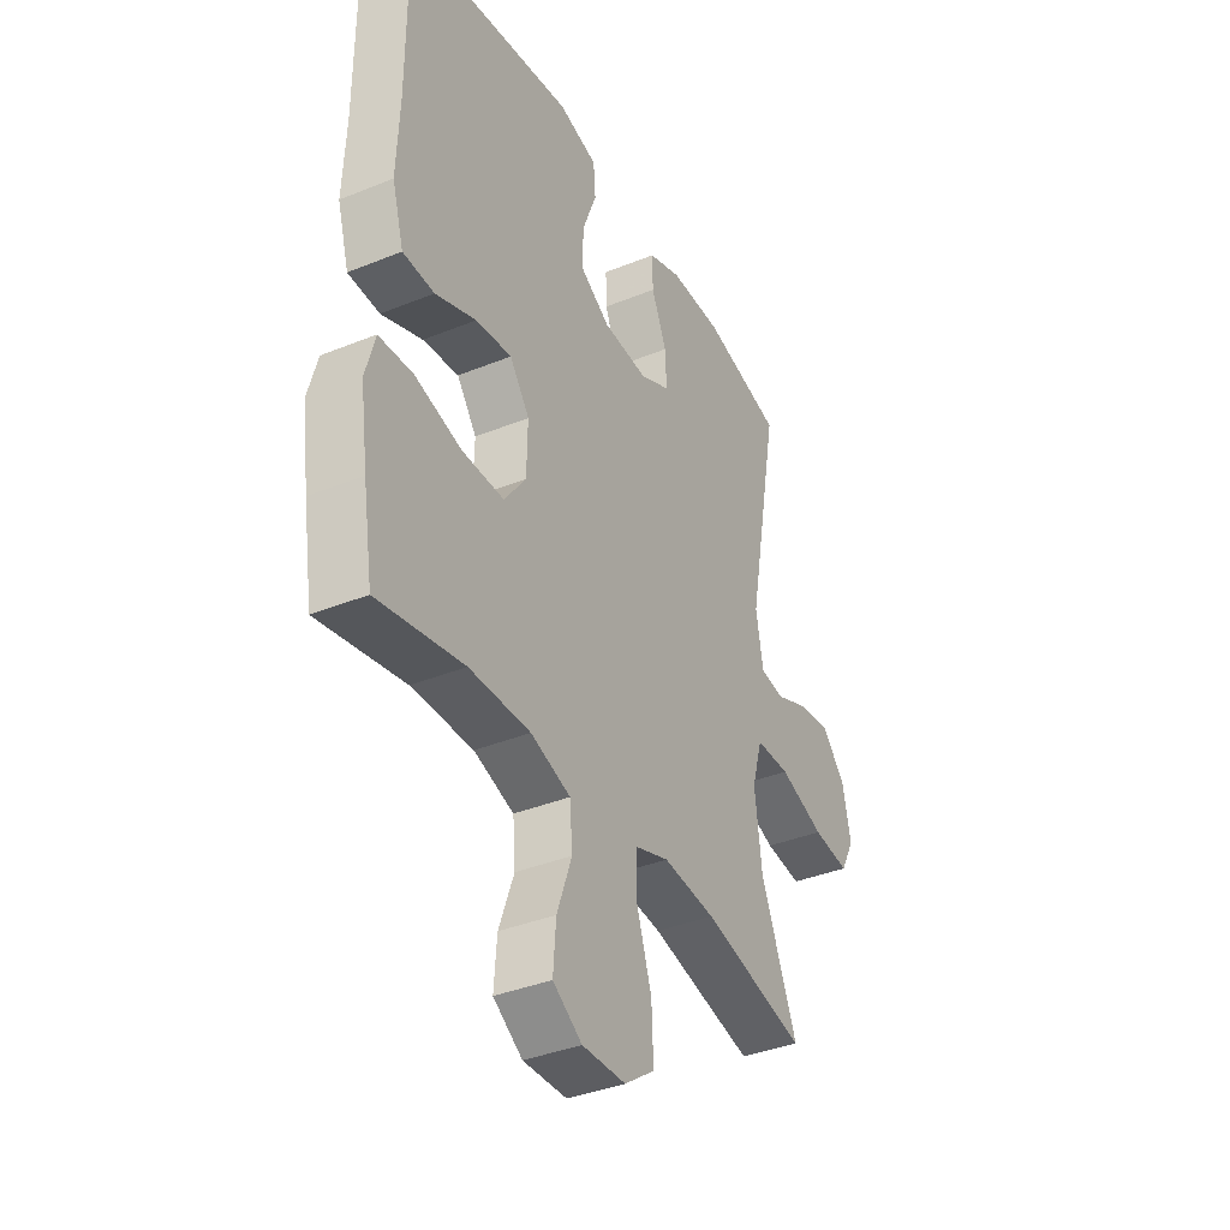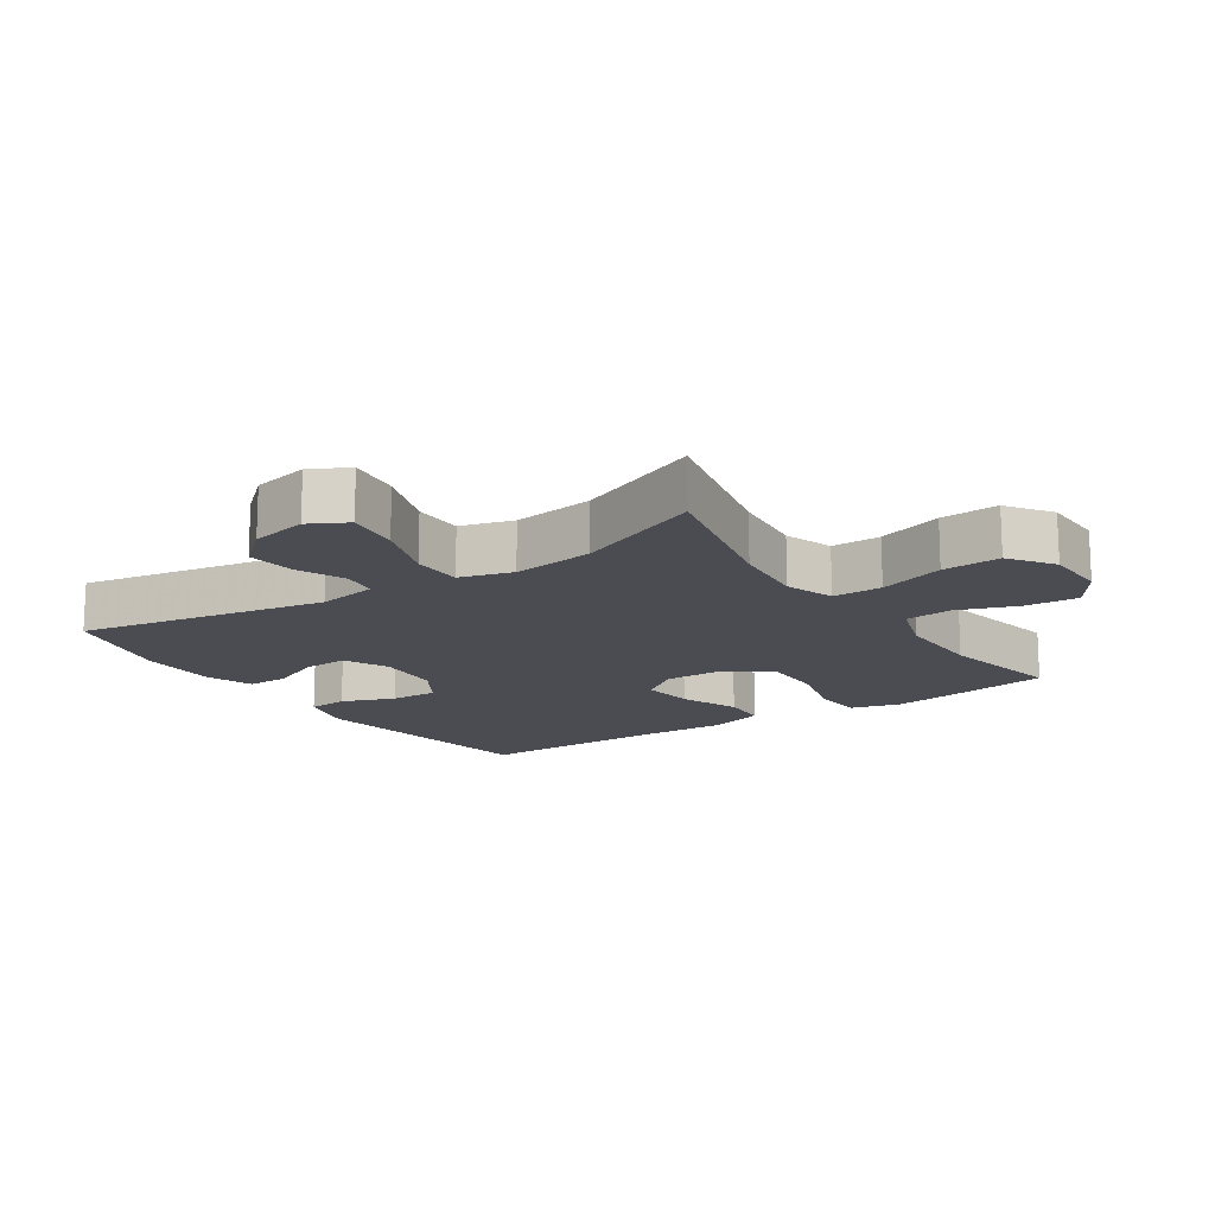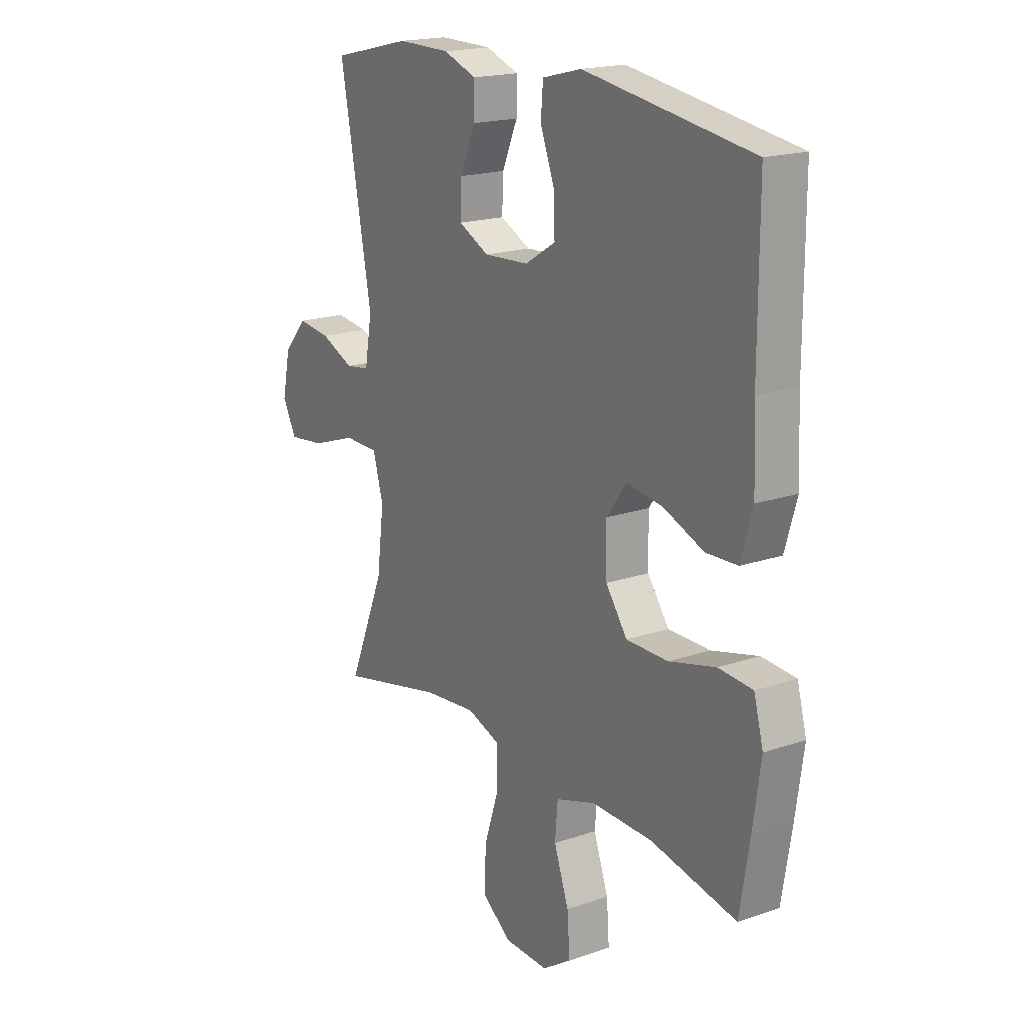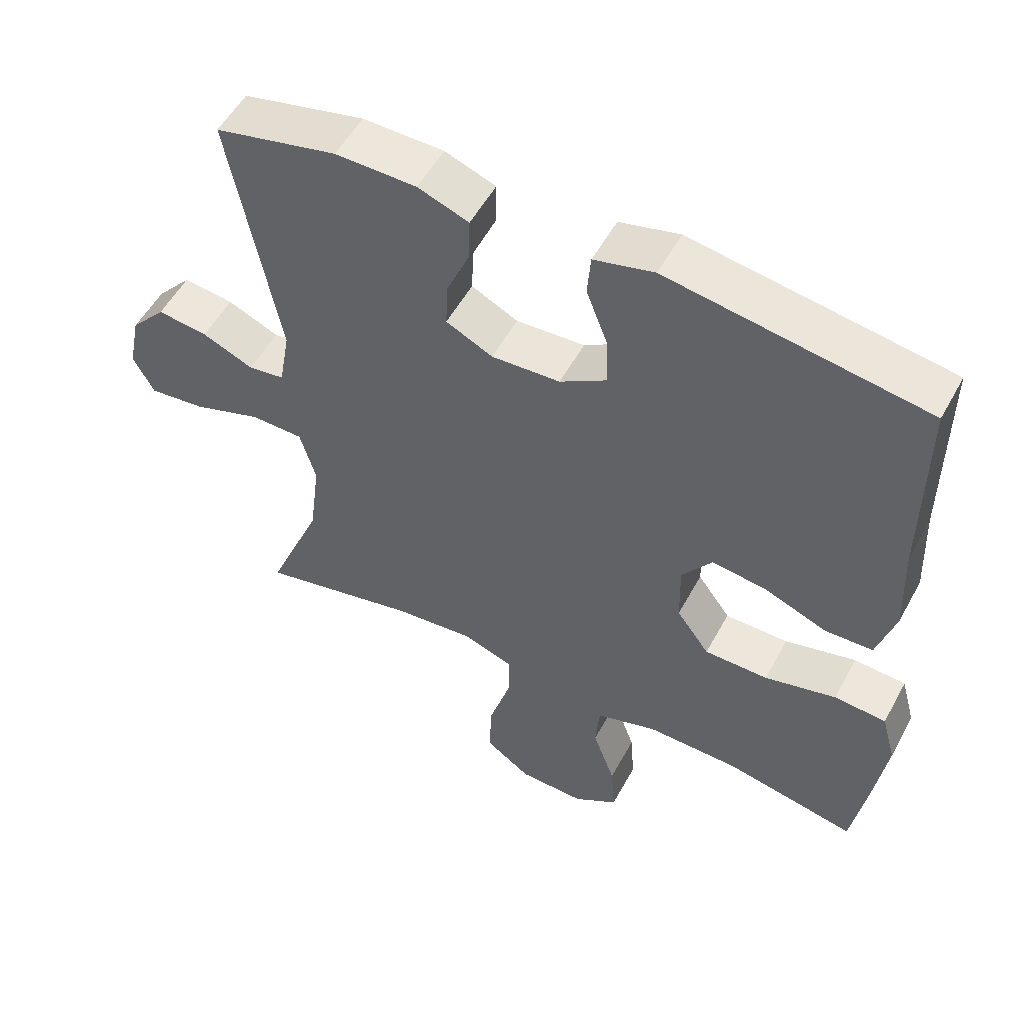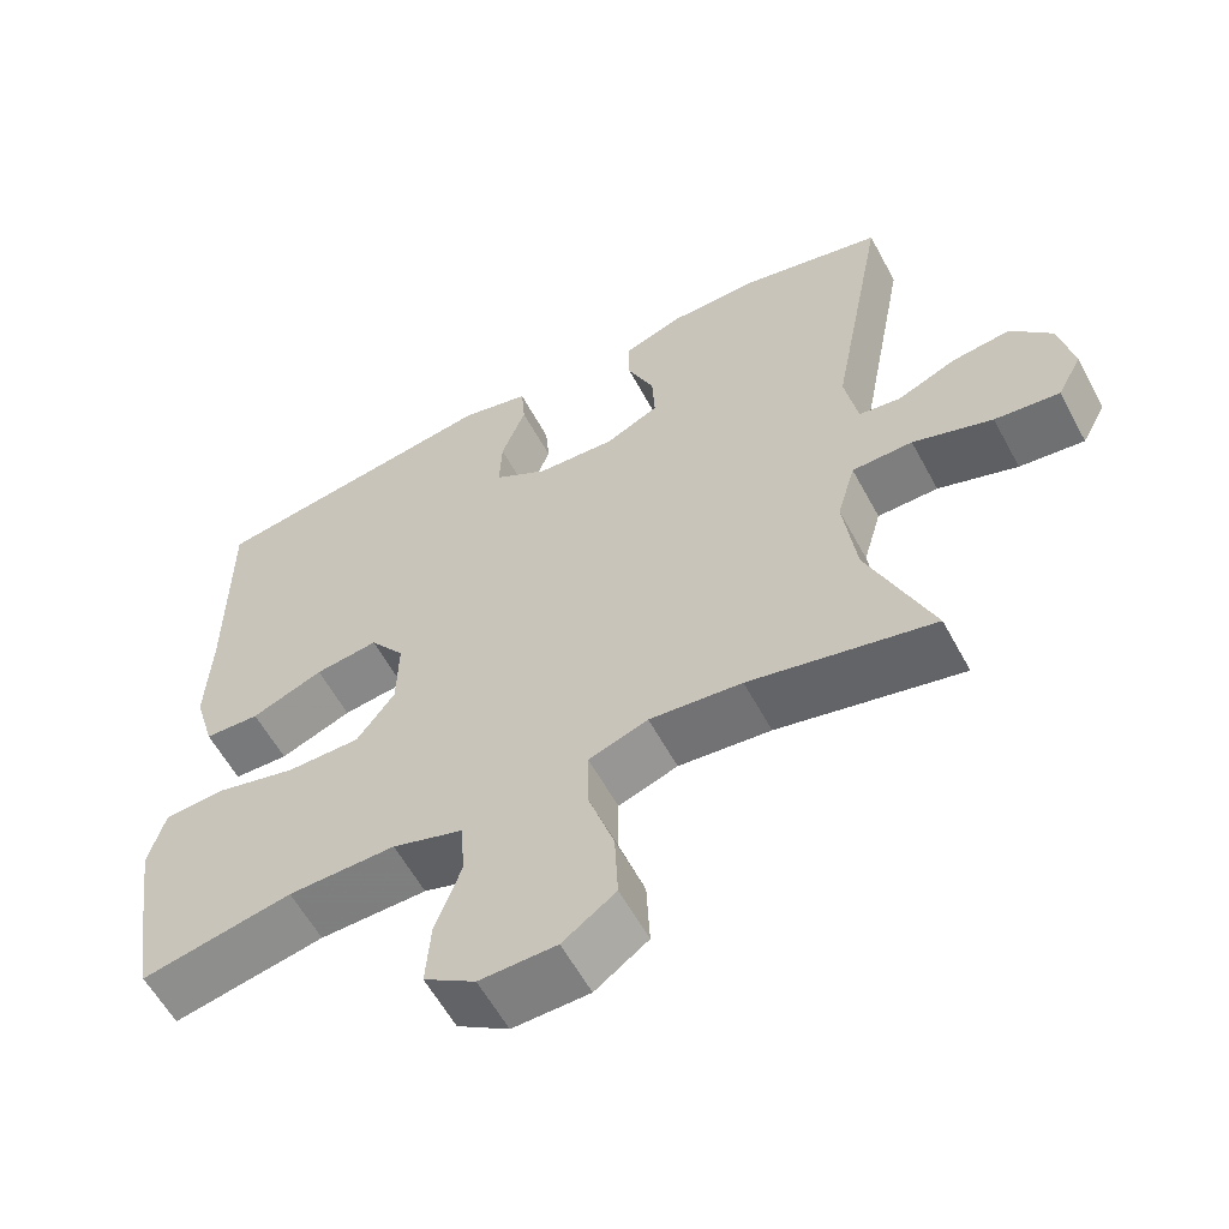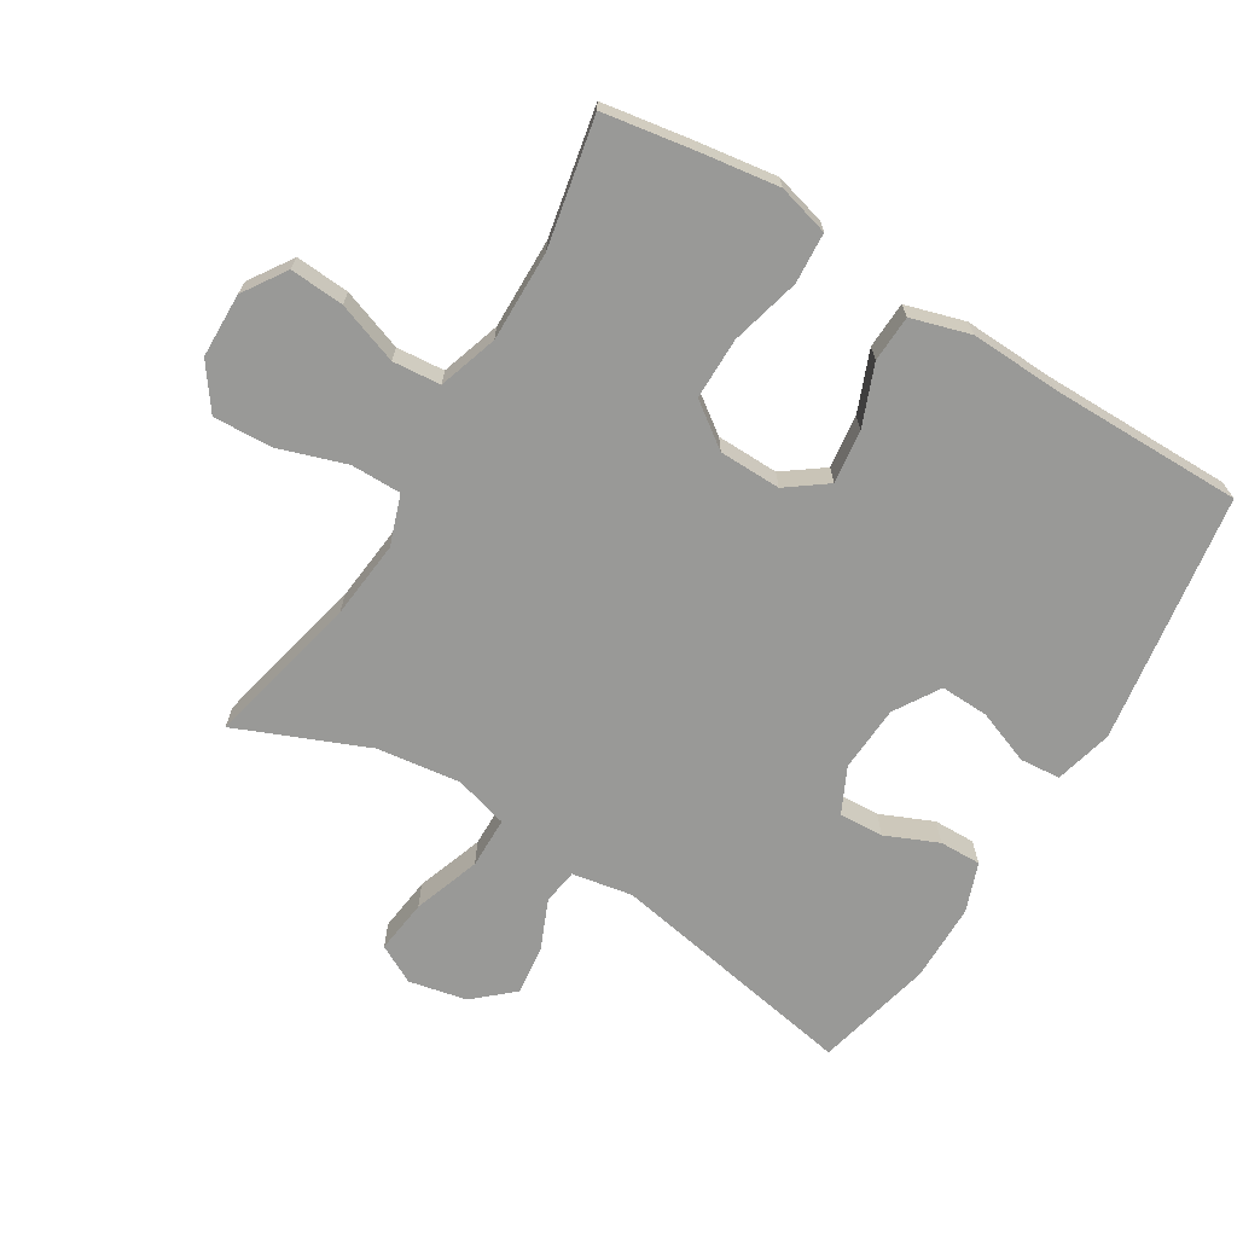
<metadata>
{"format":"obj","ext":"obj","renderer":"f3d","projection":"perspective","resolution":1024,"background":"white","views":[{"elev":-37.6,"azim":-62.6,"up":"+Z"},{"elev":-15.4,"azim":123.8,"up":"+Y"},{"elev":18.6,"azim":-123.2,"up":"+Z"},{"elev":53.9,"azim":-151.8,"up":"+Z"},{"elev":-59.1,"azim":28.3,"up":"+Z"},{"elev":-68.8,"azim":-121.3,"up":"+Y"}]}
</metadata>
<code>
v -0.5 0.07 0.5
v -0.126 0.07 0.557
v -0.039 0.07 0.535
v -0.034 0.07 0.474
v -0.065 0.07 0.393
v -0.068 0.07 0.32
v 0 0.07 0.278
v 0.1 0.07 0.272
v 0.168 0.07 0.305
v 0.165 0.07 0.372
v 0.131 0.07 0.451
v 0.13 0.07 0.514
v 0.204 0.07 0.541
v 0.322 0.07 0.542
v 0.5 0.07 0.5
v 0.429 0.07 0.12
v 0.445 0.07 0.029
v 0.498 0.07 0.021
v 0.573 0.07 0.053
v 0.647 0.07 0.062
v 0.699 0.07 0.003
v 0.717 0.07 -0.084
v 0.686 0.07 -0.142
v 0.604 0.07 -0.132
v 0.503 0.07 -0.097
v 0.426 0.07 -0.098
v 0.403 0.07 -0.179
v 0.419 0.07 -0.304
v 0.5 0.07 -0.5
v 0.267 0.07 -0.447
v 0.15 0.07 -0.435
v 0.075 0.07 -0.461
v 0.075 0.07 -0.537
v 0.108 0.07 -0.638
v 0.112 0.07 -0.727
v 0.045 0.07 -0.775
v -0.052 0.07 -0.777
v -0.117 0.07 -0.734
v -0.111 0.07 -0.653
v -0.078 0.07 -0.561
v -0.084 0.07 -0.489
v -0.173 0.07 -0.46
v -0.309 0.07 -0.462
v -0.5 0.07 -0.5
v -0.522 0.07 -0.364
v -0.539 0.07 -0.245
v -0.518 0.07 -0.168
v -0.442 0.07 -0.163
v -0.338 0.07 -0.19
v -0.245 0.07 -0.19
v -0.197 0.07 -0.124
v -0.195 0.07 -0.031
v -0.239 0.07 0.029
v -0.319 0.07 0.019
v -0.41 0.07 -0.017
v -0.48 0.07 -0.014
v -0.506 0.07 0.075
v -0.5 0.07 0.211
v -0.5 0 0.5
v -0.126 0 0.557
v -0.039 0 0.535
v -0.034 0 0.474
v -0.065 0 0.393
v -0.068 0 0.32
v 0 0 0.278
v 0.1 0 0.272
v 0.168 0 0.305
v 0.165 0 0.372
v 0.131 0 0.451
v 0.13 0 0.514
v 0.204 0 0.541
v 0.322 0 0.542
v 0.5 0 0.5
v 0.429 0 0.12
v 0.445 0 0.029
v 0.498 0 0.021
v 0.573 0 0.053
v 0.647 0 0.062
v 0.699 0 0.003
v 0.717 0 -0.084
v 0.686 0 -0.142
v 0.604 0 -0.132
v 0.503 0 -0.097
v 0.426 0 -0.098
v 0.403 0 -0.179
v 0.419 0 -0.304
v 0.5 0 -0.5
v 0.267 0 -0.447
v 0.15 0 -0.435
v 0.075 0 -0.461
v 0.075 0 -0.537
v 0.108 0 -0.638
v 0.112 0 -0.727
v 0.045 0 -0.775
v -0.052 0 -0.777
v -0.117 0 -0.734
v -0.111 0 -0.653
v -0.078 0 -0.561
v -0.084 0 -0.489
v -0.173 0 -0.46
v -0.309 0 -0.462
v -0.5 0 -0.5
v -0.522 0 -0.364
v -0.539 0 -0.245
v -0.518 0 -0.168
v -0.442 0 -0.163
v -0.338 0 -0.19
v -0.245 0 -0.19
v -0.197 0 -0.124
v -0.195 0 -0.031
v -0.239 0 0.029
v -0.319 0 0.019
v -0.41 0 -0.017
v -0.48 0 -0.014
v -0.506 0 0.075
v -0.5 0 0.211
f 55 56 57 58
f 54 55 58 1
f 53 54 1 2
f 52 53 2 3
f 51 52 3
f 46 47 48 49
f 46 49 50
f 43 44 45 46
f 42 43 46 50
f 41 42 50 51
f 37 38 39 40
f 37 40 41
f 36 37 41
f 33 34 35 36
f 32 33 36 41
f 31 32 41 51
f 28 29 30
f 27 28 30 31
f 26 27 31 51
f 22 23 24 25
f 22 25 26
f 18 19 20 21
f 18 21 22 26
f 13 14 15 16
f 13 16 17
f 10 11 12 13
f 9 10 13 17
f 8 9 17
f 7 8 17
f 3 4 5
f 51 3 5
f 51 5 6
f 17 18 26 51
f 7 17 51
f 6 7 51
f 116 115 114 113
f 59 116 113 112
f 60 59 112 111
f 61 60 111 110
f 61 110 109
f 107 106 105 104
f 108 107 104
f 104 103 102 101
f 108 104 101 100
f 109 108 100 99
f 98 97 96 95
f 99 98 95
f 99 95 94
f 94 93 92 91
f 99 94 91 90
f 109 99 90 89
f 88 87 86
f 89 88 86 85
f 109 89 85 84
f 83 82 81 80
f 84 83 80
f 79 78 77 76
f 84 80 79 76
f 74 73 72 71
f 75 74 71
f 71 70 69 68
f 75 71 68 67
f 75 67 66
f 75 66 65
f 63 62 61
f 63 61 109
f 64 63 109
f 109 84 76 75
f 109 75 65
f 109 65 64
f 1 59 60 2
f 2 60 61 3
f 3 61 62 4
f 4 62 63 5
f 5 63 64 6
f 6 64 65 7
f 7 65 66 8
f 8 66 67 9
f 9 67 68 10
f 10 68 69 11
f 11 69 70 12
f 12 70 71 13
f 13 71 72 14
f 14 72 73 15
f 15 73 74 16
f 16 74 75 17
f 17 75 76 18
f 18 76 77 19
f 19 77 78 20
f 20 78 79 21
f 21 79 80 22
f 22 80 81 23
f 23 81 82 24
f 24 82 83 25
f 25 83 84 26
f 26 84 85 27
f 27 85 86 28
f 28 86 87 29
f 29 87 88 30
f 30 88 89 31
f 31 89 90 32
f 32 90 91 33
f 33 91 92 34
f 34 92 93 35
f 35 93 94 36
f 36 94 95 37
f 37 95 96 38
f 38 96 97 39
f 39 97 98 40
f 40 98 99 41
f 41 99 100 42
f 42 100 101 43
f 43 101 102 44
f 44 102 103 45
f 45 103 104 46
f 46 104 105 47
f 47 105 106 48
f 48 106 107 49
f 49 107 108 50
f 50 108 109 51
f 51 109 110 52
f 52 110 111 53
f 53 111 112 54
f 54 112 113 55
f 55 113 114 56
f 56 114 115 57
f 57 115 116 58
f 58 116 59 1

</code>
